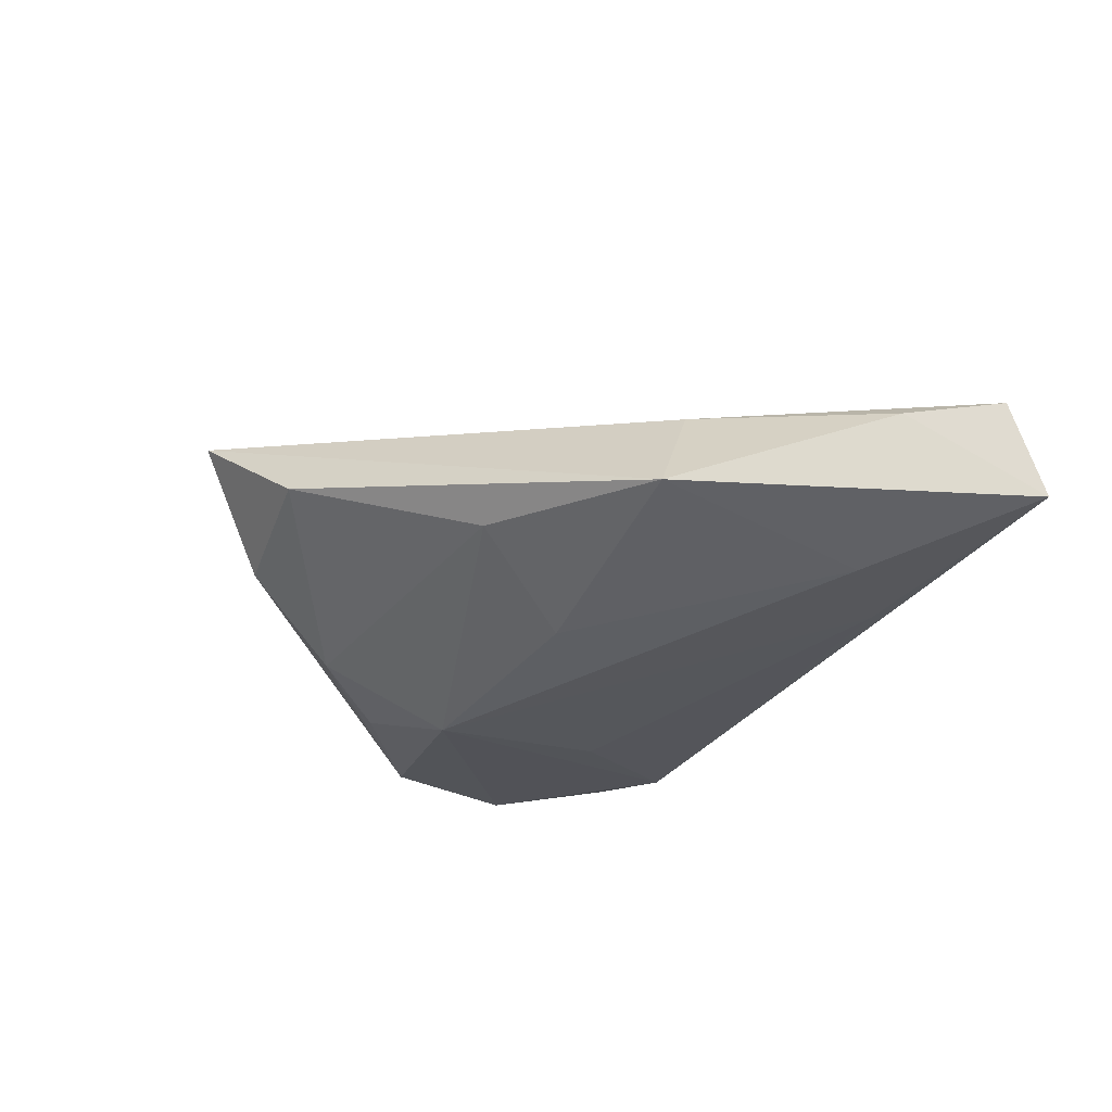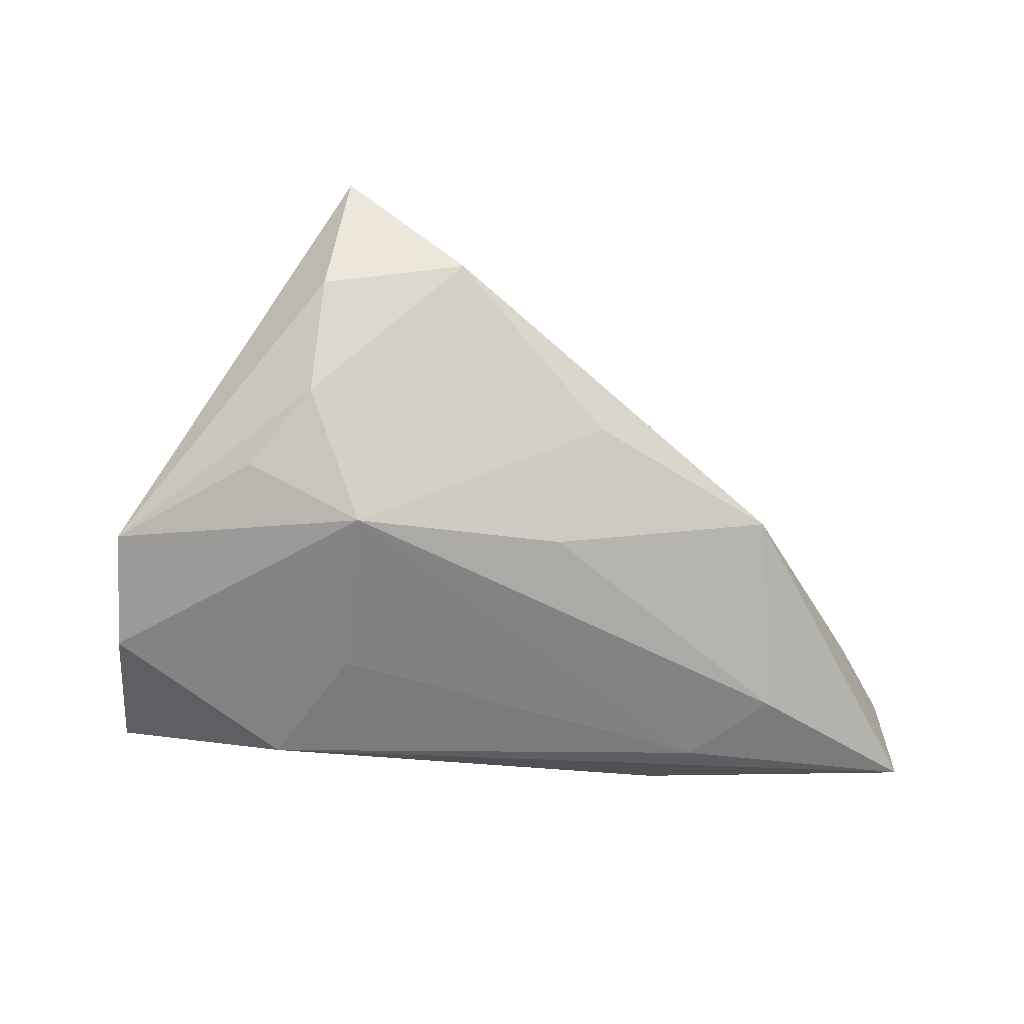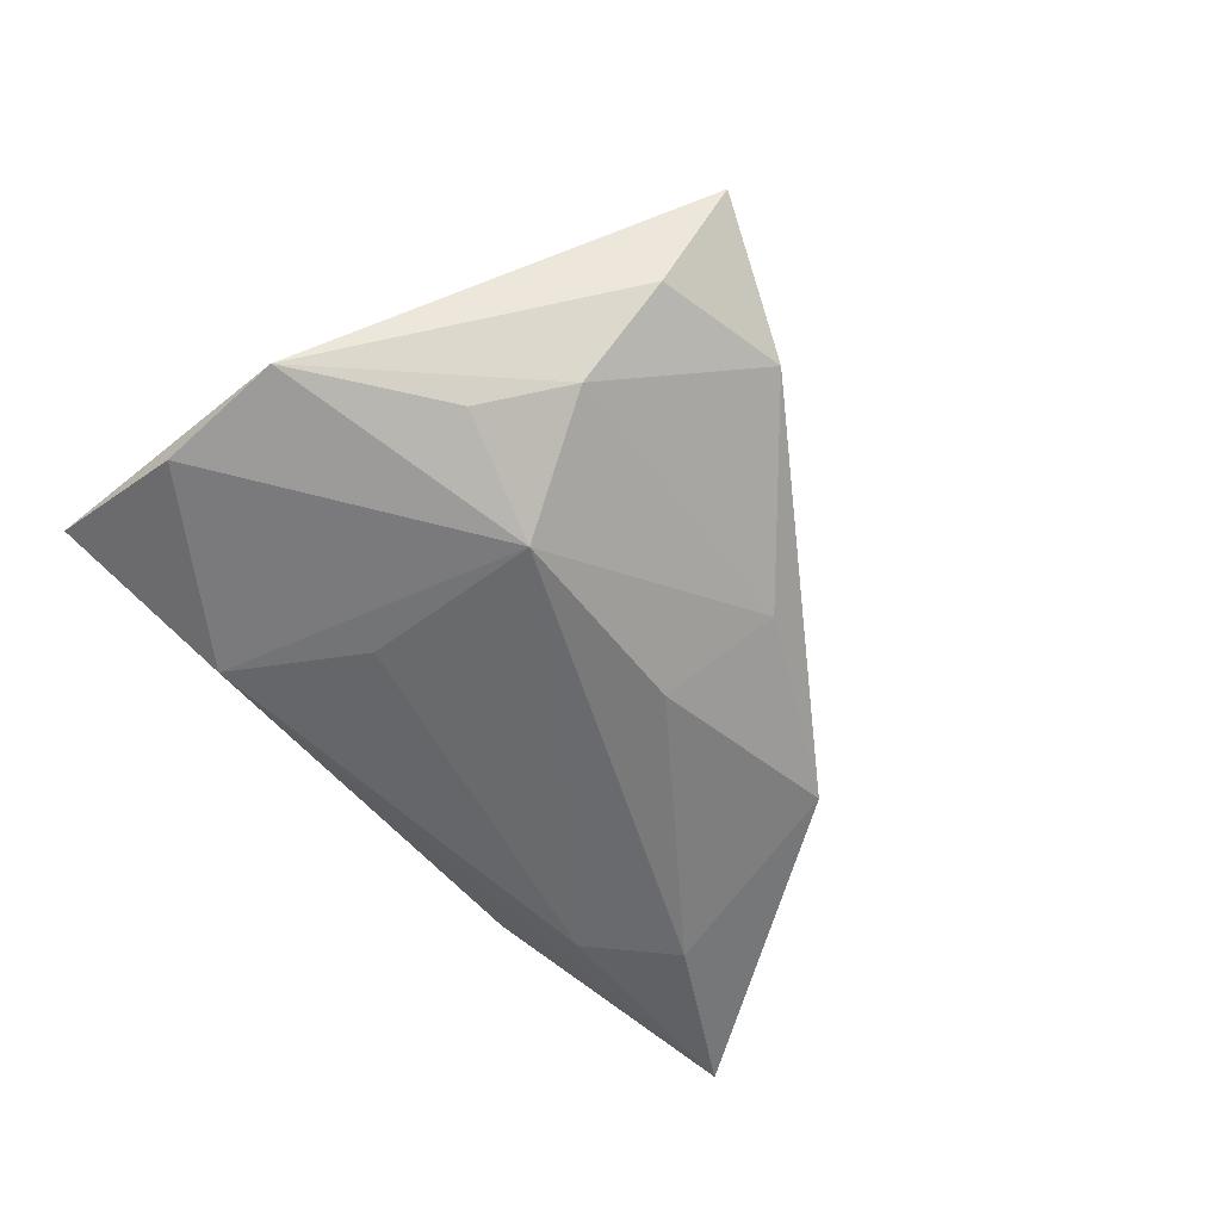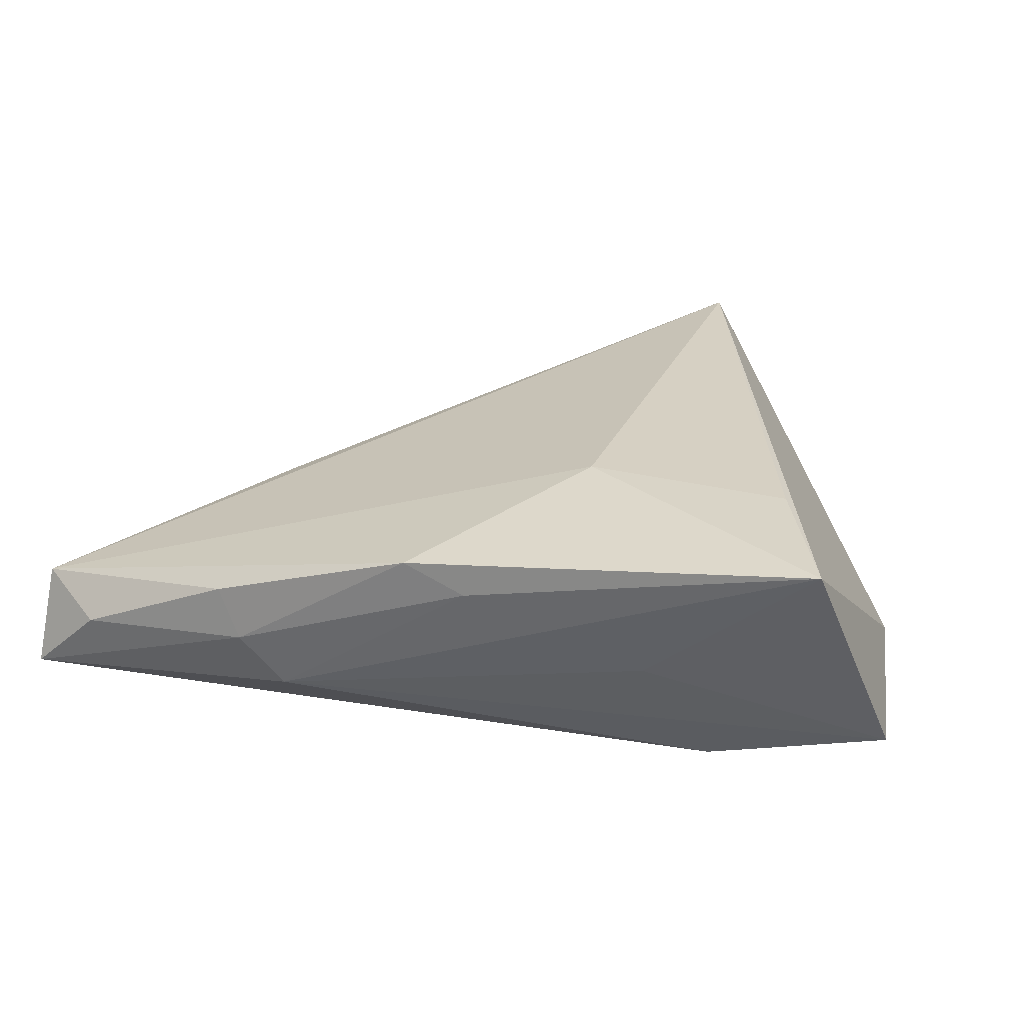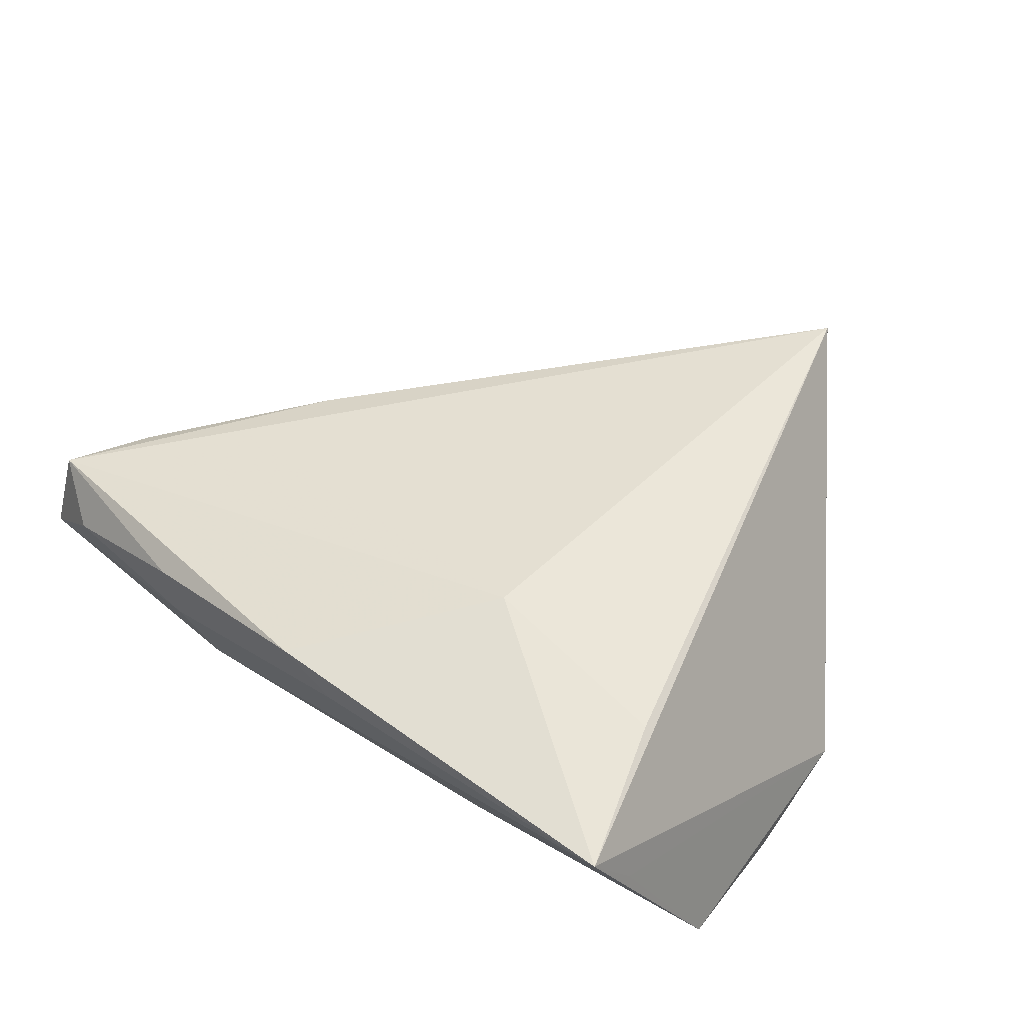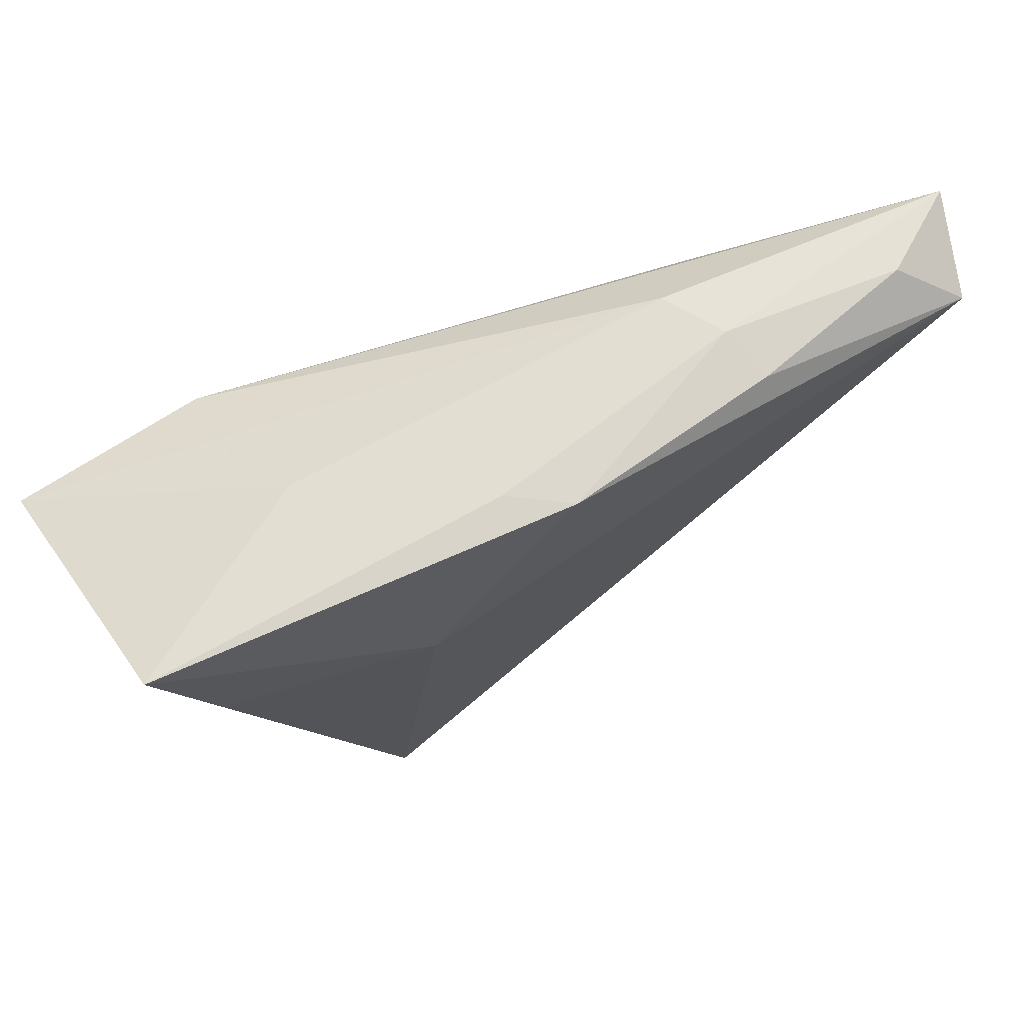
<metadata>
{"format":"obj","ext":"obj","renderer":"f3d","projection":"perspective","resolution":1024,"background":"white","views":[{"elev":-25.4,"azim":68.1,"up":"+Z"},{"elev":-63.0,"azim":0.3,"up":"+Z"},{"elev":-57.1,"azim":-44.3,"up":"+Z"},{"elev":26.5,"azim":-166.1,"up":"+Z"},{"elev":55.4,"azim":-140.8,"up":"+Z"},{"elev":73.6,"azim":-18.5,"up":"+Y"}]}
</metadata>
<code>
v -0.0447 -0.01406 -0.014
v 0.04076 -0.005842 0.005541
v 0.003067 -0.04592 0.006167
v 0.005166 0.03261 0.009641
v 0.03837 0.03088 0.005299
v -0.0243 0.01919 -0.01717
v -0.04719 0.01999 -0.01121
v 0.03023 0.03056 -0.007623
v 0.01612 -0.01314 -0.01453
v -0.02587 -0.02479 -0.01349
v 0.04649 0.01373 -0.0141
v -0.03181 0.01407 0.01848
v -0.01099 -0.01897 -0.01899
v 0.06654 0.02781 -0.01098
v -0.01364 0.004118 -0.01802
v 0.02248 -0.0255 -0.004357
v 0.04537 -0.01136 -0.006061
v 0.03556 0.03171 -0.001038
v -0.01323 -0.05372 0.01848
v 0.03548 0.02184 -0.01444
v 0.01288 0.03241 0.01315
v 0.04678 0.005955 0.005394
v -0.01681 0.02867 -0.0002623
v 0.05754 0.02956 -0.002645
v -0.006208 0.01055 0.01848
v -0.03824 0.03261 0.01765
v -0.04574 0.001787 -0.0162
v 0.05948 0.01355 0.0007248
v -0.01751 -0.03399 -0.009301
v 0.06521 0.02424 0.001363
v -0.01604 -0.04524 0.001916
v -0.04043 0.02805 0.01018
f 1 19 26
f 1 26 32
f 32 7 1
f 26 7 32
f 1 13 10
f 6 8 14
f 7 8 6
f 6 15 13
f 23 7 26
f 26 8 23
f 23 8 7
f 14 17 11
f 3 17 19
f 2 30 19
f 19 17 2
f 24 30 14
f 24 5 30
f 4 8 26
f 12 26 19
f 19 25 12
f 12 25 26
f 19 30 22
f 22 25 19
f 30 25 22
f 30 5 21
f 21 25 30
f 26 25 21
f 21 4 26
f 1 7 27
f 7 6 27
f 27 13 1
f 27 6 13
f 13 11 9
f 9 11 17
f 13 15 20
f 20 11 13
f 15 6 20
f 20 6 14
f 14 11 20
f 31 3 19
f 31 19 1
f 30 2 28
f 28 2 17
f 14 30 28
f 28 17 14
f 8 4 18
f 5 24 18
f 18 21 5
f 4 21 18
f 14 8 18
f 18 24 14
f 17 3 16
f 16 9 17
f 13 9 16
f 1 10 29
f 29 31 1
f 29 10 13
f 3 31 29
f 13 16 29
f 29 16 3

</code>
